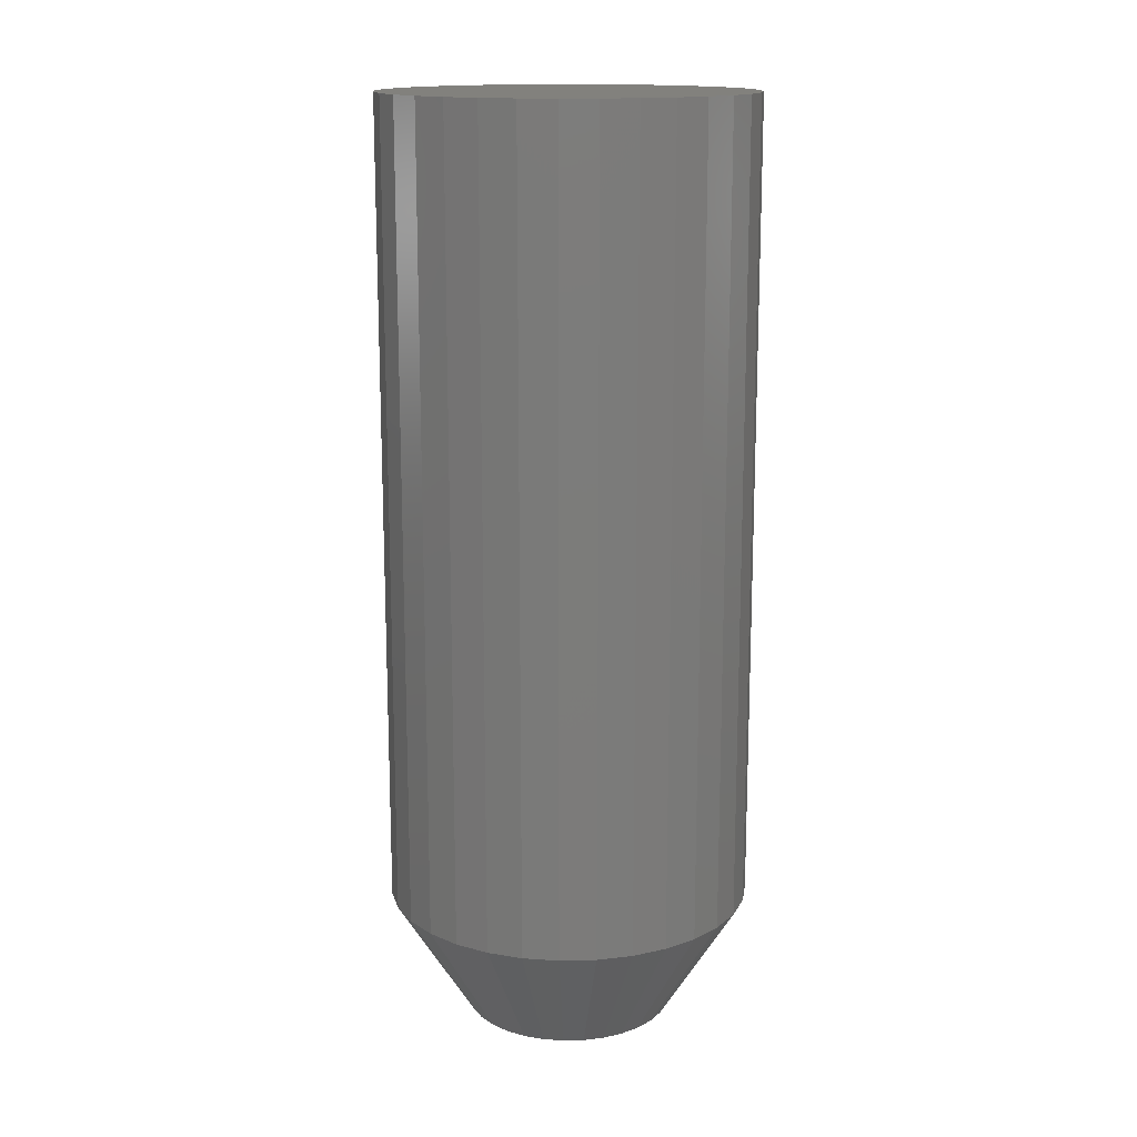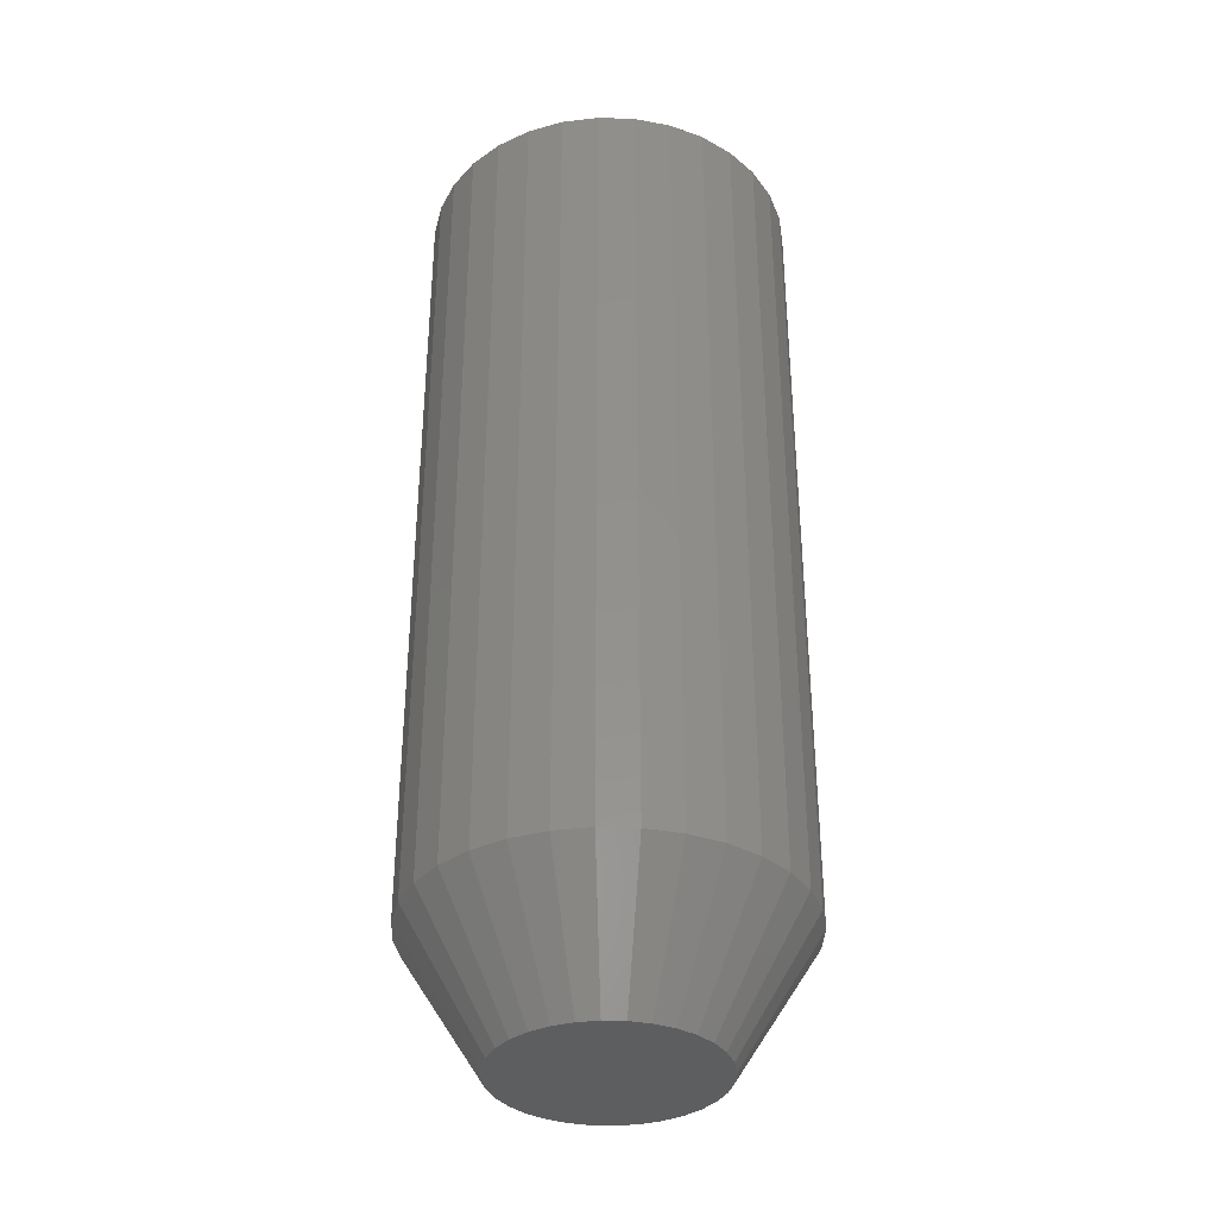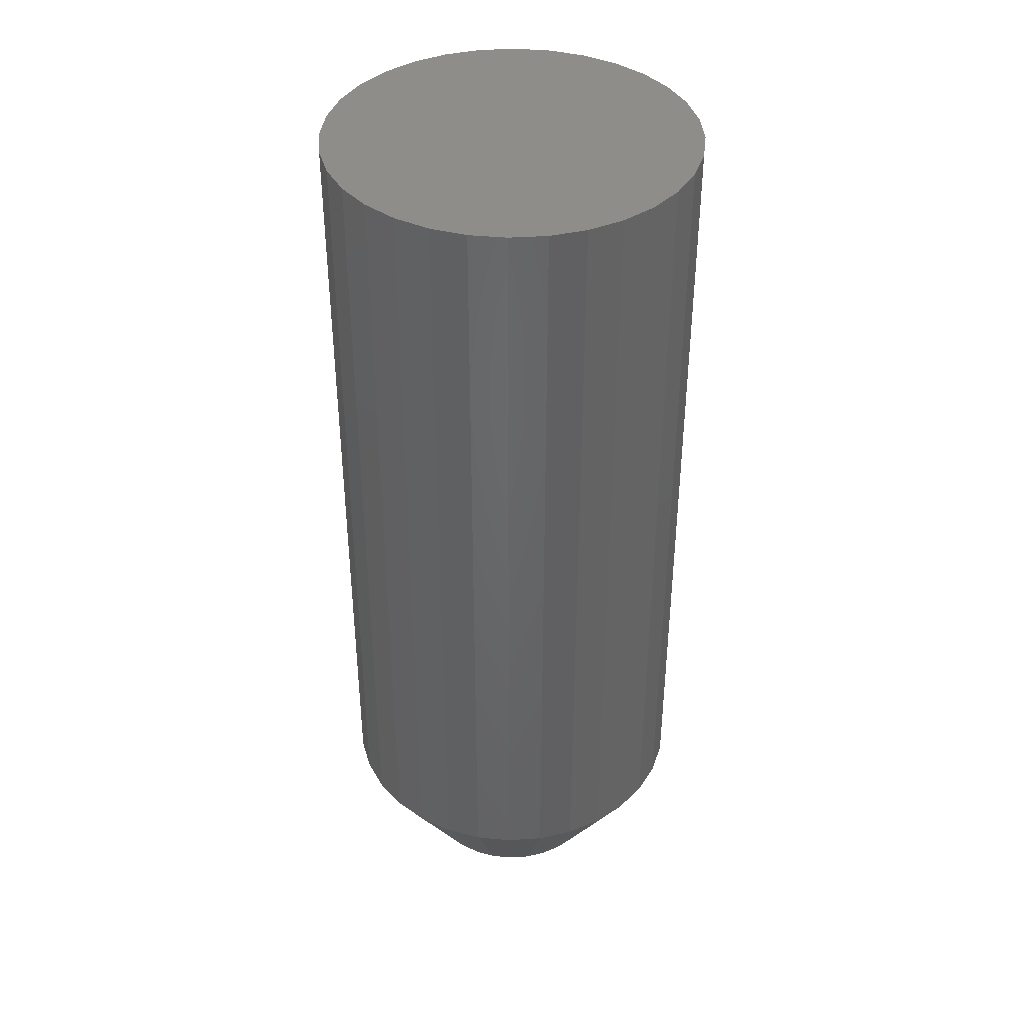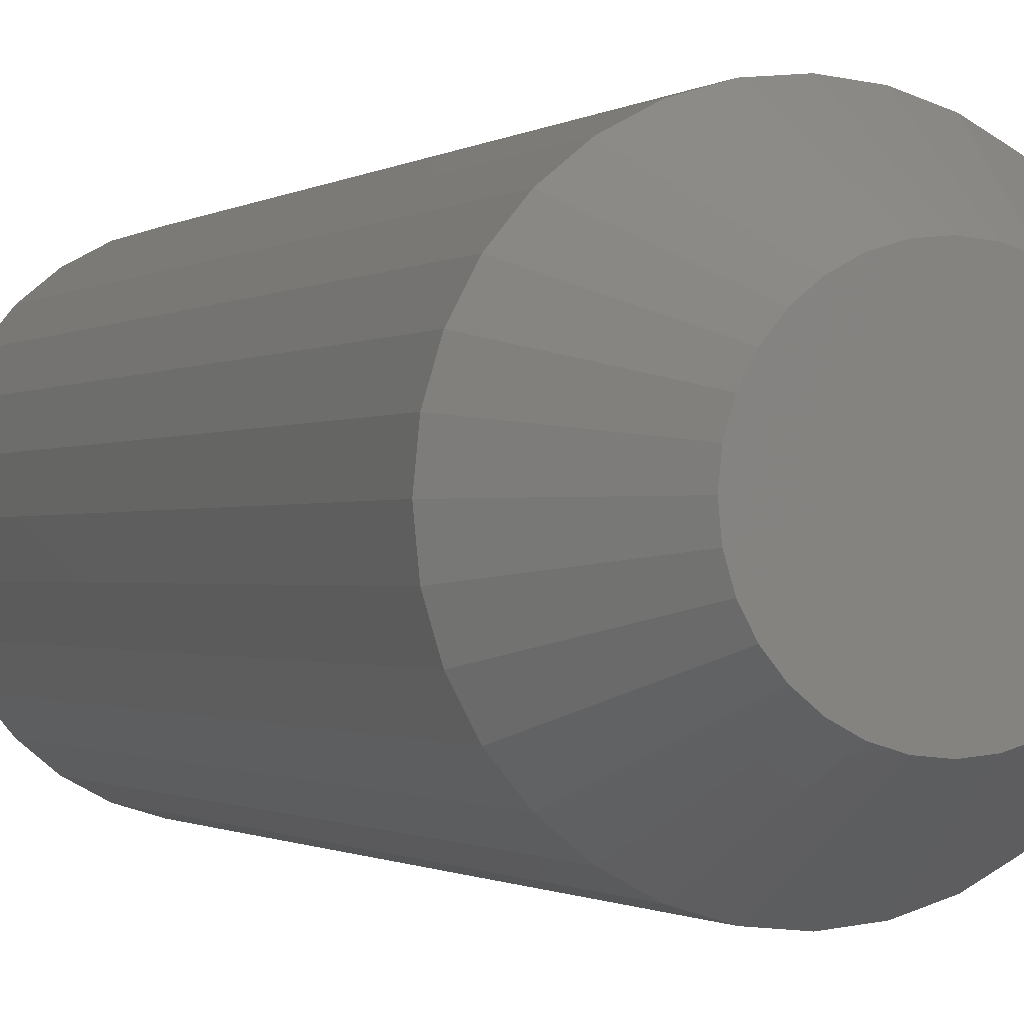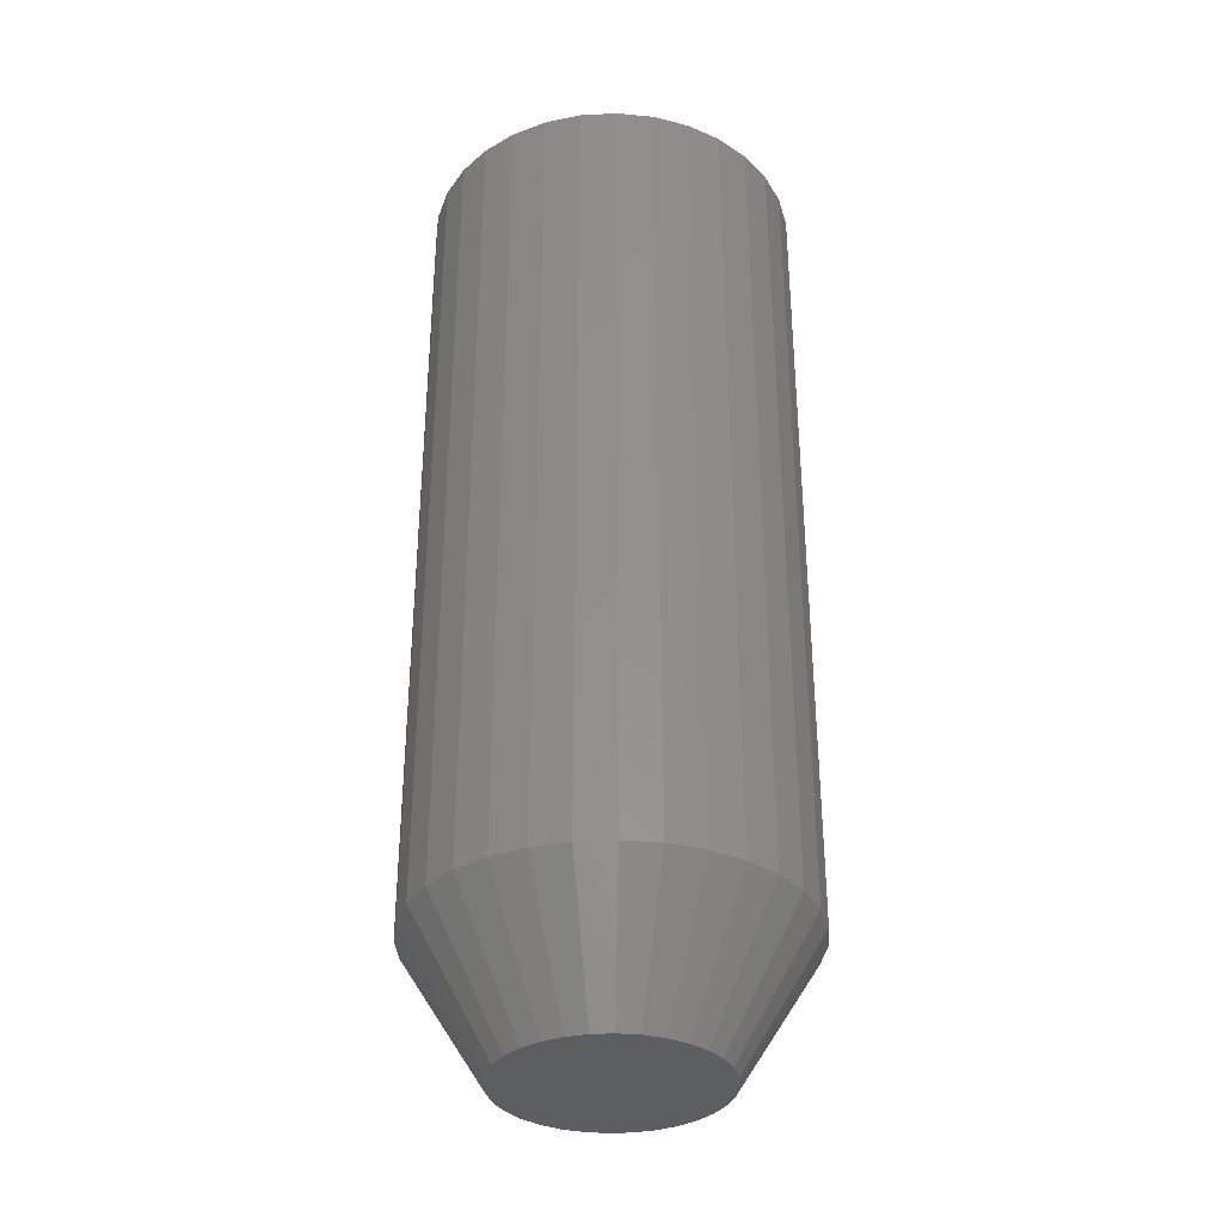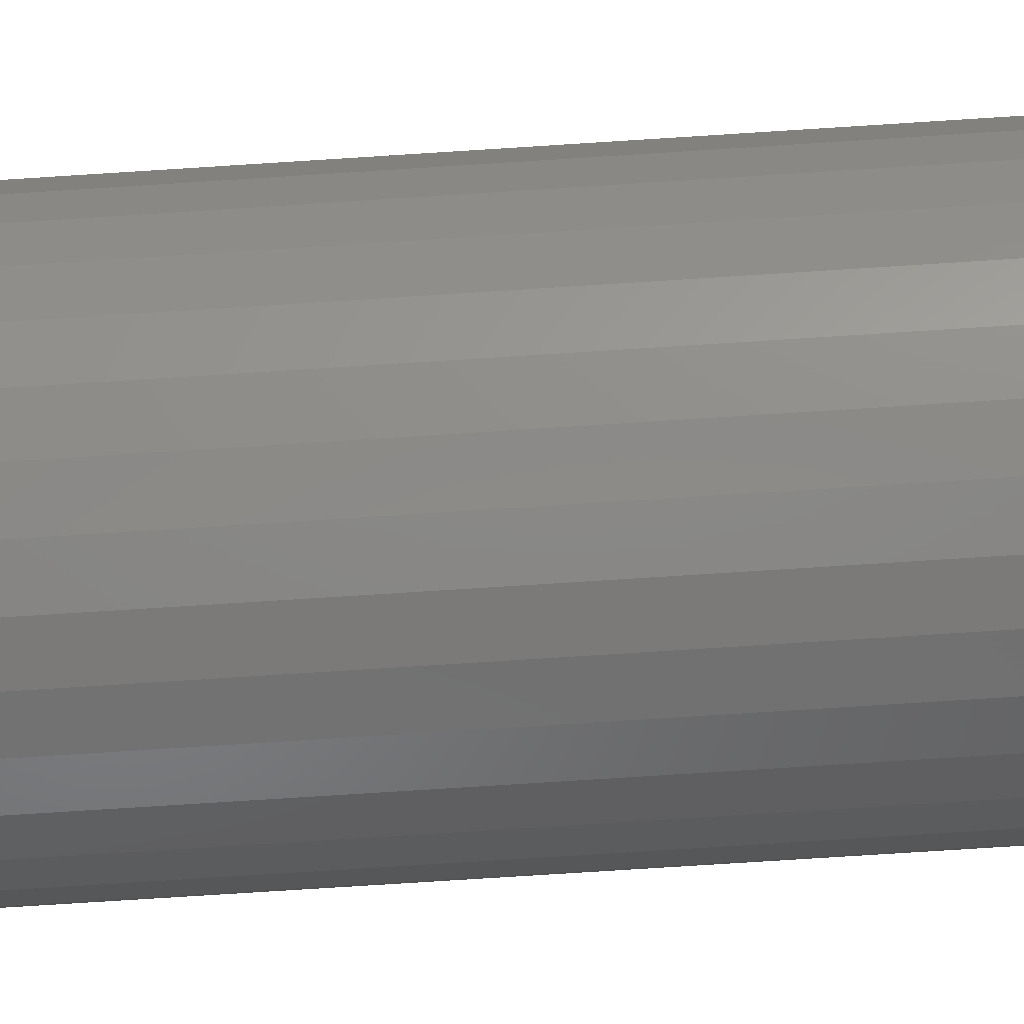
<metadata>
{"format":"stl","ext":"stl","renderer":"f3d","projection":"perspective","resolution":1024,"background":"white","views":[{"elev":15.1,"azim":92.8,"up":"+Y"},{"elev":-35.5,"azim":14.5,"up":"+Y"},{"elev":39.9,"azim":23.6,"up":"+Y"},{"elev":-0.8,"azim":-22.3,"up":"+Z"},{"elev":-34.3,"azim":43.3,"up":"+Y"},{"elev":-79.3,"azim":-86.4,"up":"+Z"}]}
</metadata>
<code>
# stl→obj: 96 verts, 188 faces
v -0.1045 -0.4609 0.7158
v -0.1146 -0.4609 0.7148
v -0.1243 -0.4609 0.7119
v -0.09443 -0.4609 0.7148
v -0.08473 -0.4609 0.7119
v -0.1333 -0.4609 0.7071
v -0.07579 -0.4609 0.7071
v -0.1411 -0.4609 0.7006
v -0.06795 -0.4609 0.7006
v -0.1475 -0.4609 0.6928
v -0.06151 -0.4609 0.6928
v -0.1523 -0.4609 0.6839
v -0.05673 -0.4609 0.6839
v -0.1553 -0.4609 0.6742
v -0.05379 -0.4609 0.6742
v -0.05379 -0.4609 0.654
v -0.1523 -0.4609 0.6443
v -0.05673 -0.4609 0.6443
v -0.1475 -0.4609 0.6353
v -0.06151 -0.4609 0.6353
v -0.1411 -0.4609 0.6275
v -0.06795 -0.4609 0.6275
v -0.1333 -0.4609 0.6211
v -0.07579 -0.4609 0.6211
v -0.1243 -0.4609 0.6163
v -0.08473 -0.4609 0.6163
v -0.1146 -0.4609 0.6133
v -0.1045 -0.4609 0.6123
v -0.09443 -0.4609 0.6133
v -0.0528 -0.4609 0.6641
v -0.1562 -0.4609 0.6641
v -0.1553 -0.4609 0.654
v -0.01373 5.04e-18 0.6641
v -0.01373 -0.3984 0.6641
v -0.01548 2.977e-18 0.6464
v -0.01548 -0.3984 0.6464
v -0.02064 7.989e-19 0.6293
v -0.02064 -0.3984 0.6293
v -0.02903 -1.409e-18 0.6136
v -0.02903 -0.3984 0.6136
v -0.04033 -3.564e-18 0.5999
v -0.04033 -0.3984 0.5999
v -0.05408 -5.581e-18 0.5886
v -0.05408 -0.3984 0.5886
v -0.06978 -7.384e-18 0.5802
v -0.06978 -0.3984 0.5802
v -0.08681 -8.903e-18 0.575
v -0.08681 -0.3984 0.575
v -0.1045 -1.008e-17 0.5733
v -0.1045 -0.3984 0.5733
v -0.1222 -1.087e-17 0.575
v -0.1222 -0.3984 0.575
v -0.1393 -1.124e-17 0.5802
v -0.1393 -0.3984 0.5802
v -0.155 -1.118e-17 0.5886
v -0.155 -0.3984 0.5886
v -0.1687 -1.069e-17 0.5999
v -0.1687 -0.3984 0.5999
v -0.18 -9.79e-18 0.6136
v -0.18 -0.3984 0.6136
v -0.1884 -8.514e-18 0.6293
v -0.1884 -0.3984 0.6293
v -0.1936 -6.909e-18 0.6464
v -0.1936 -0.3984 0.6464
v -0.1953 -5.04e-18 0.6641
v -0.1953 -0.3984 0.6641
v -0.1936 -2.977e-18 0.6818
v -0.1936 -0.3984 0.6818
v -0.1884 -7.989e-19 0.6988
v -0.1884 -0.3984 0.6988
v -0.18 1.409e-18 0.7145
v -0.18 -0.3984 0.7145
v -0.1687 3.564e-18 0.7283
v -0.1687 -0.3984 0.7283
v -0.155 5.581e-18 0.7396
v -0.155 -0.3984 0.7396
v -0.1393 7.384e-18 0.7479
v -0.1393 -0.3984 0.7479
v -0.1222 8.903e-18 0.7531
v -0.1222 -0.3984 0.7531
v -0.1045 1.008e-17 0.7549
v -0.1045 -0.3984 0.7549
v -0.08681 1.087e-17 0.7531
v -0.08681 -0.3984 0.7531
v -0.06978 1.124e-17 0.7479
v -0.06978 -0.3984 0.7479
v -0.05408 1.118e-17 0.7396
v -0.05408 -0.3984 0.7396
v -0.04033 1.069e-17 0.7283
v -0.04033 -0.3984 0.7283
v -0.02903 9.79e-18 0.7145
v -0.02903 -0.3984 0.7145
v -0.02064 8.514e-18 0.6988
v -0.02064 -0.3984 0.6988
v -0.01548 6.909e-18 0.6818
v -0.01548 -0.3984 0.6818
f 1 2 3
f 4 1 3
f 4 3 5
f 5 3 6
f 5 6 7
f 7 6 8
f 7 8 9
f 9 8 10
f 9 10 11
f 11 10 12
f 11 12 13
f 13 12 14
f 13 14 15
f 16 17 18
f 18 17 19
f 18 19 20
f 20 19 21
f 20 21 22
f 22 21 23
f 22 23 24
f 24 23 25
f 24 25 26
f 26 25 27
f 26 27 28
f 26 28 29
f 15 14 30
f 30 14 31
f 30 31 16
f 16 31 32
f 16 32 17
f 33 34 35
f 35 34 36
f 35 36 37
f 37 36 38
f 37 38 39
f 39 38 40
f 39 40 41
f 41 40 42
f 41 42 43
f 43 42 44
f 43 44 45
f 45 44 46
f 45 46 47
f 47 46 48
f 47 48 49
f 49 48 50
f 49 50 51
f 51 50 52
f 51 52 53
f 53 52 54
f 53 54 55
f 55 54 56
f 55 56 57
f 57 56 58
f 57 58 59
f 59 58 60
f 59 60 61
f 61 60 62
f 61 62 63
f 63 62 64
f 63 64 65
f 65 64 66
f 65 66 67
f 67 66 68
f 67 68 69
f 69 68 70
f 69 70 71
f 71 70 72
f 71 72 73
f 73 72 74
f 73 74 75
f 75 74 76
f 75 76 77
f 77 76 78
f 77 78 79
f 79 78 80
f 79 80 81
f 81 80 82
f 81 82 83
f 83 82 84
f 83 84 85
f 85 84 86
f 85 86 87
f 87 86 88
f 87 88 89
f 89 88 90
f 89 90 91
f 91 90 92
f 91 92 93
f 93 92 94
f 93 94 95
f 95 94 96
f 95 96 33
f 33 96 34
f 31 14 66
f 14 68 66
f 34 96 30
f 96 15 30
f 96 94 13
f 15 96 13
f 94 92 11
f 13 94 11
f 92 90 9
f 11 92 9
f 90 88 7
f 9 90 7
f 88 86 5
f 7 88 5
f 84 82 4
f 4 86 84
f 5 86 4
f 80 78 3
f 2 80 3
f 2 1 80
f 78 76 6
f 3 78 6
f 76 74 8
f 6 76 8
f 74 72 10
f 8 74 10
f 72 70 12
f 10 72 12
f 14 70 68
f 12 70 14
f 1 4 82
f 82 80 1
f 30 16 34
f 16 36 34
f 66 64 31
f 64 32 31
f 64 62 17
f 32 64 17
f 62 60 19
f 17 62 19
f 60 58 21
f 19 60 21
f 58 56 23
f 21 58 23
f 56 54 25
f 23 56 25
f 52 50 27
f 27 54 52
f 25 54 27
f 48 46 26
f 29 48 26
f 29 28 48
f 46 44 24
f 26 46 24
f 44 42 22
f 24 44 22
f 42 40 20
f 22 42 20
f 40 38 18
f 20 40 18
f 16 38 36
f 18 38 16
f 28 27 50
f 50 48 28
f 81 83 79
f 77 79 83
f 85 77 83
f 75 77 85
f 87 75 85
f 73 75 87
f 89 73 87
f 43 55 41
f 53 55 43
f 45 53 43
f 51 53 45
f 47 51 45
f 49 51 47
f 55 57 41
f 41 57 59
f 41 59 39
f 39 59 61
f 39 61 37
f 37 61 63
f 37 63 35
f 35 63 65
f 35 65 33
f 33 65 67
f 33 67 95
f 95 67 69
f 95 69 93
f 93 69 71
f 93 71 91
f 91 71 73
f 91 73 89

</code>
